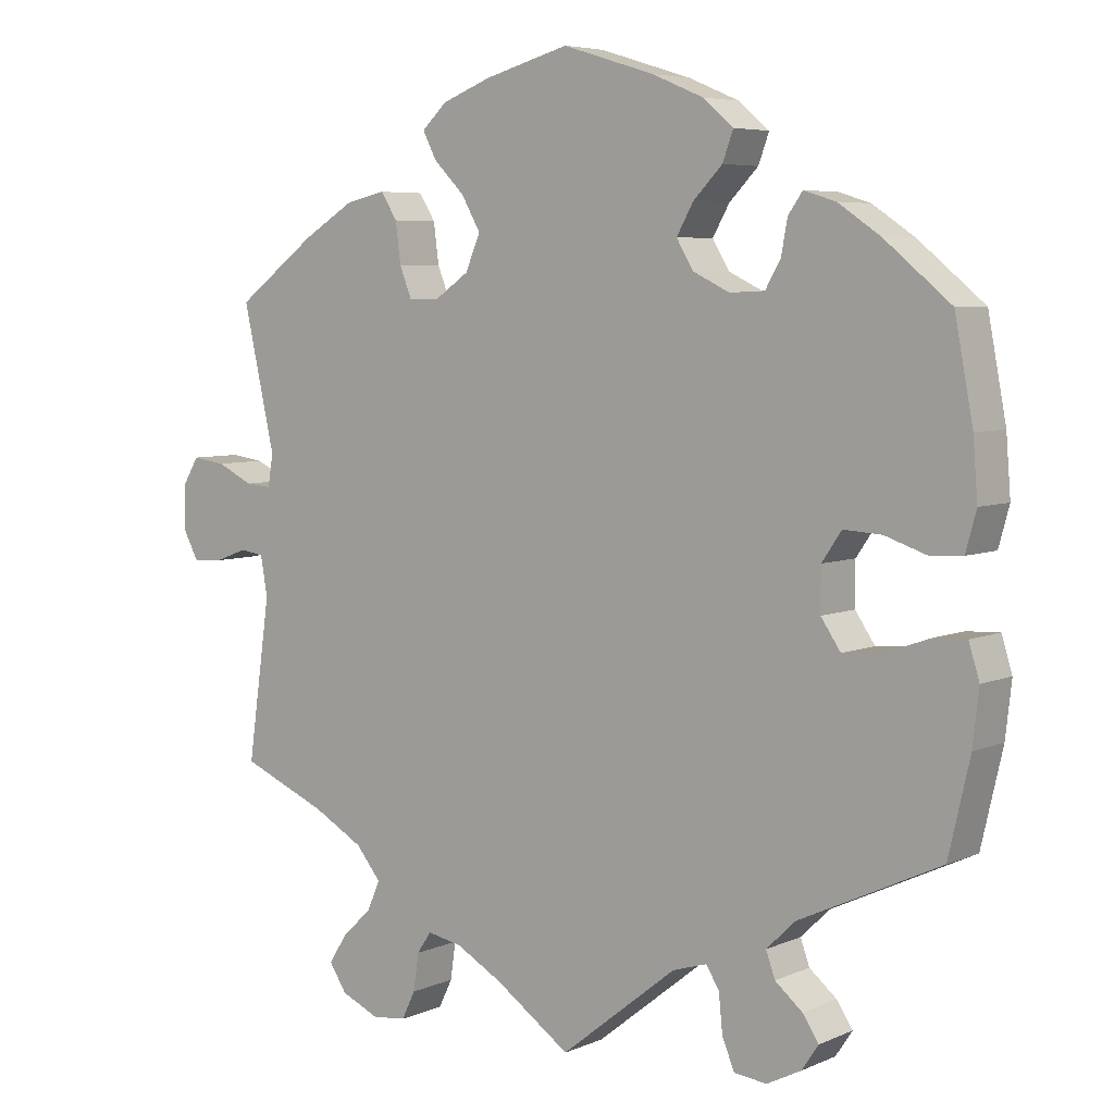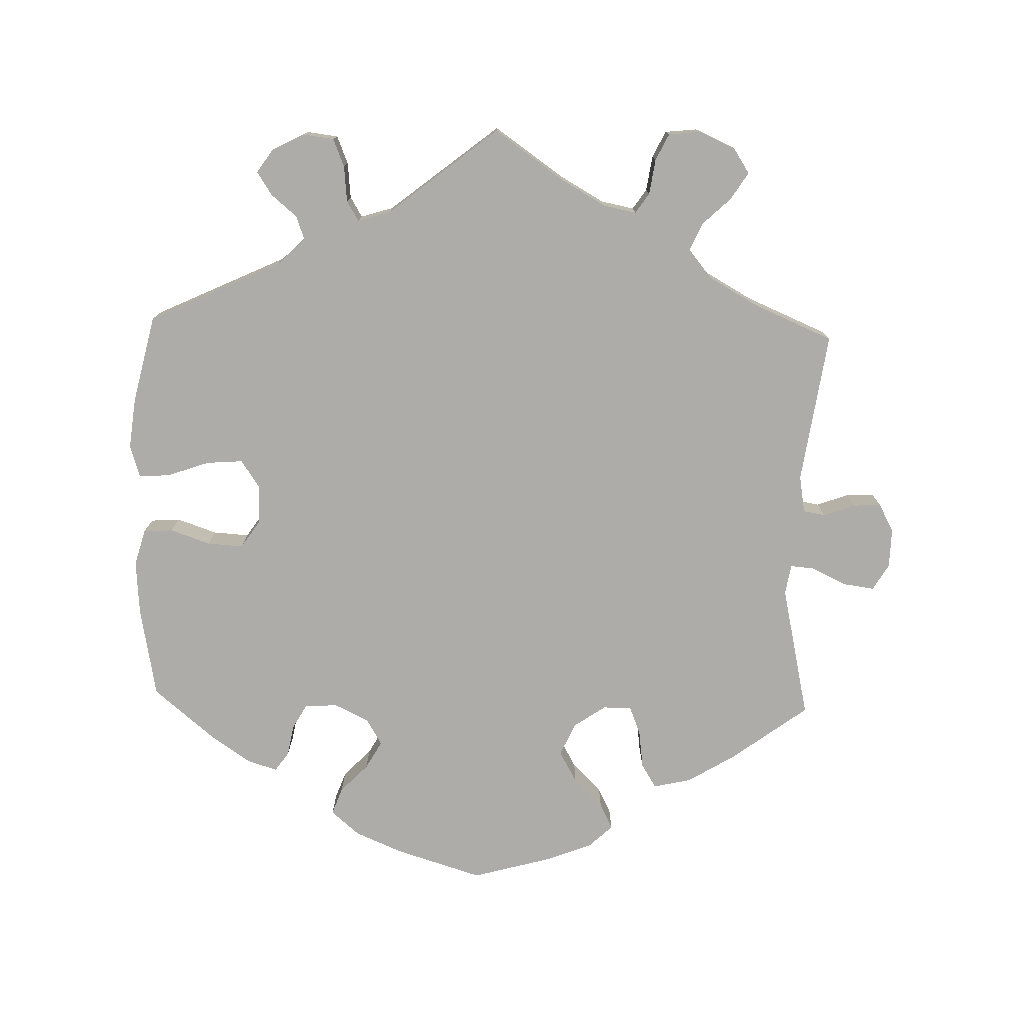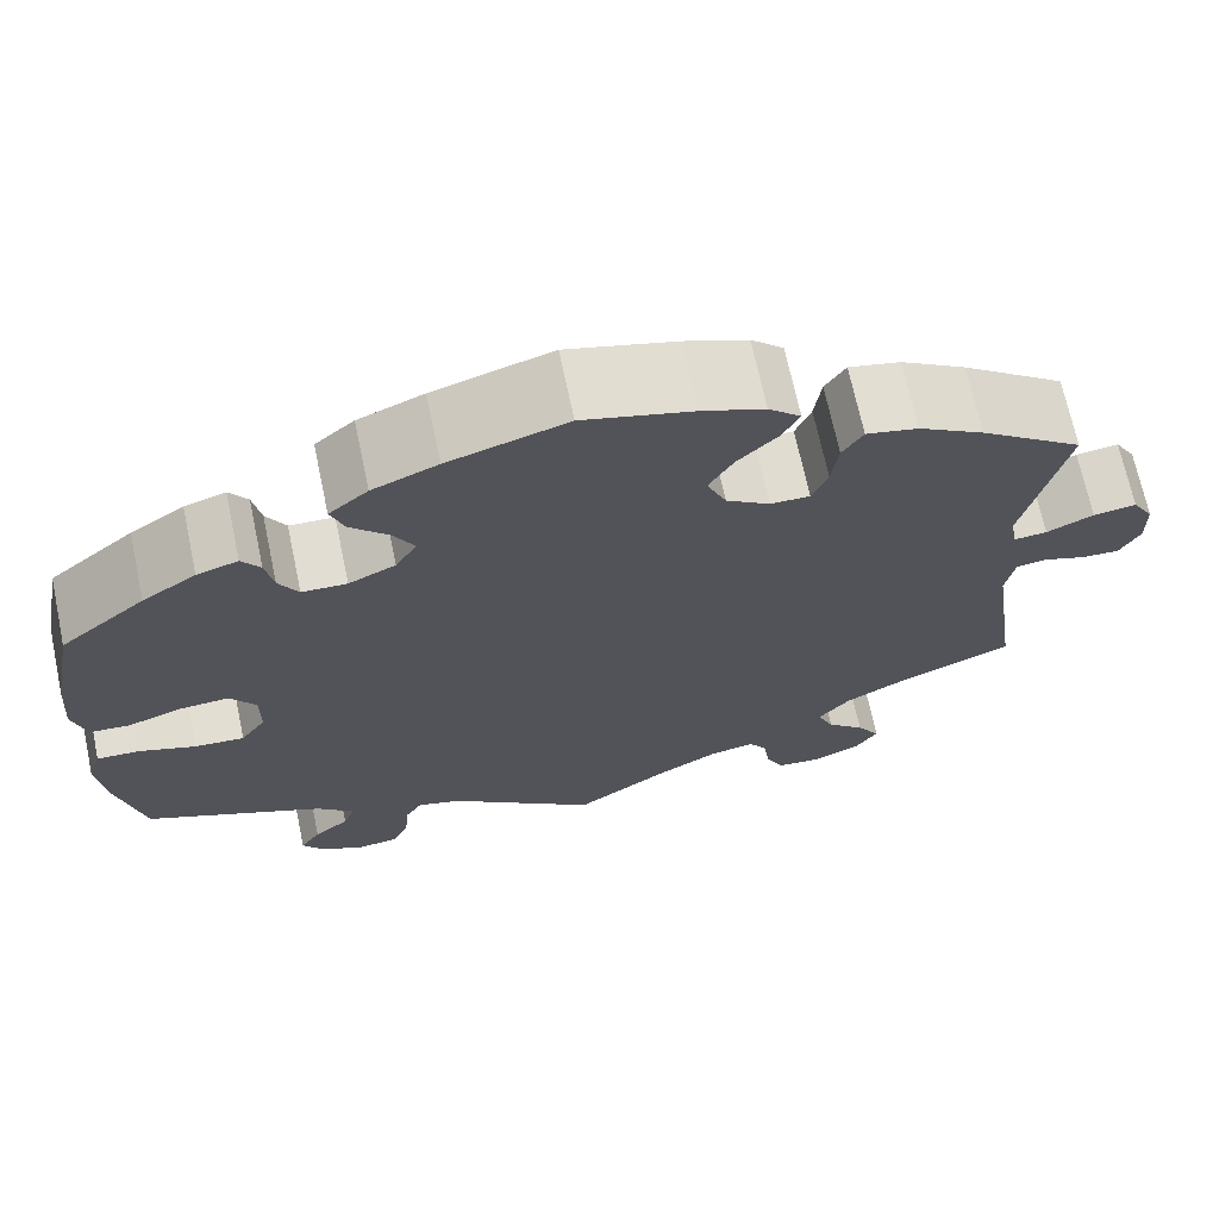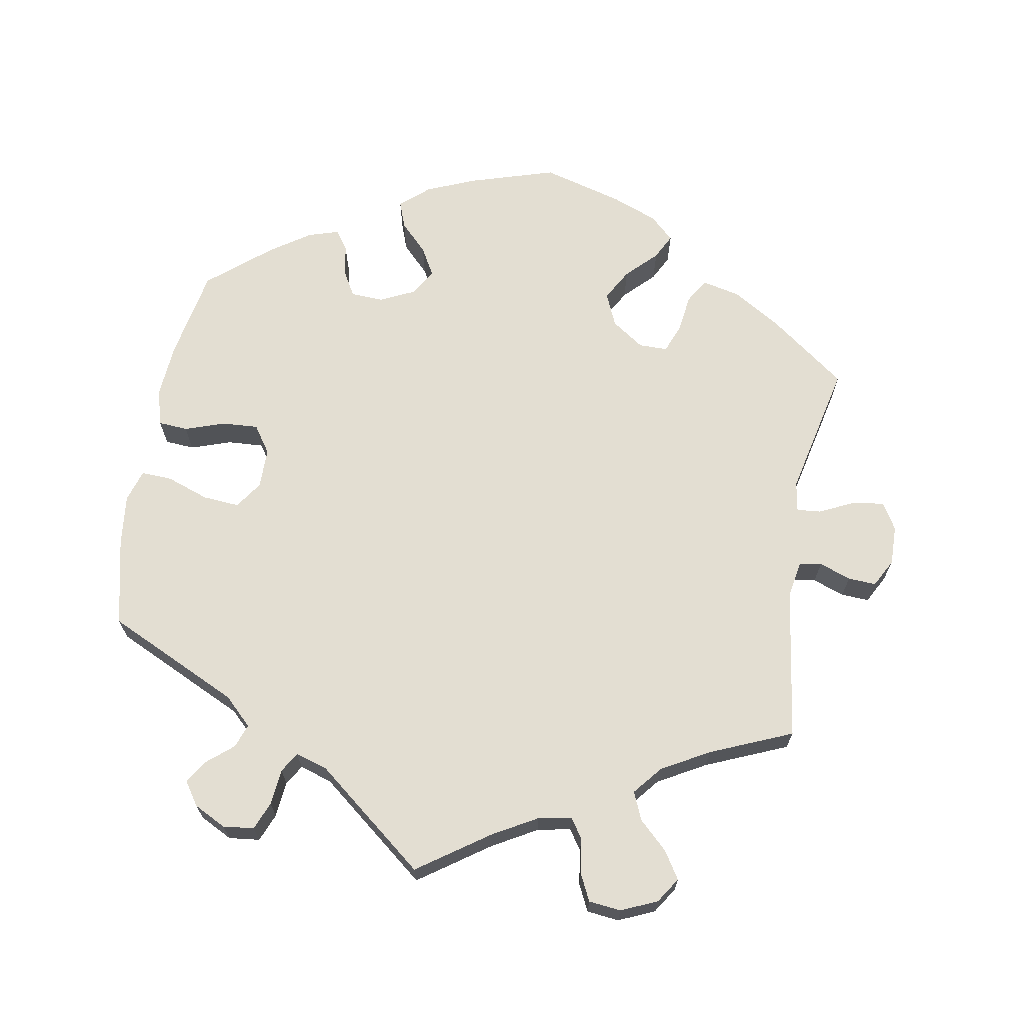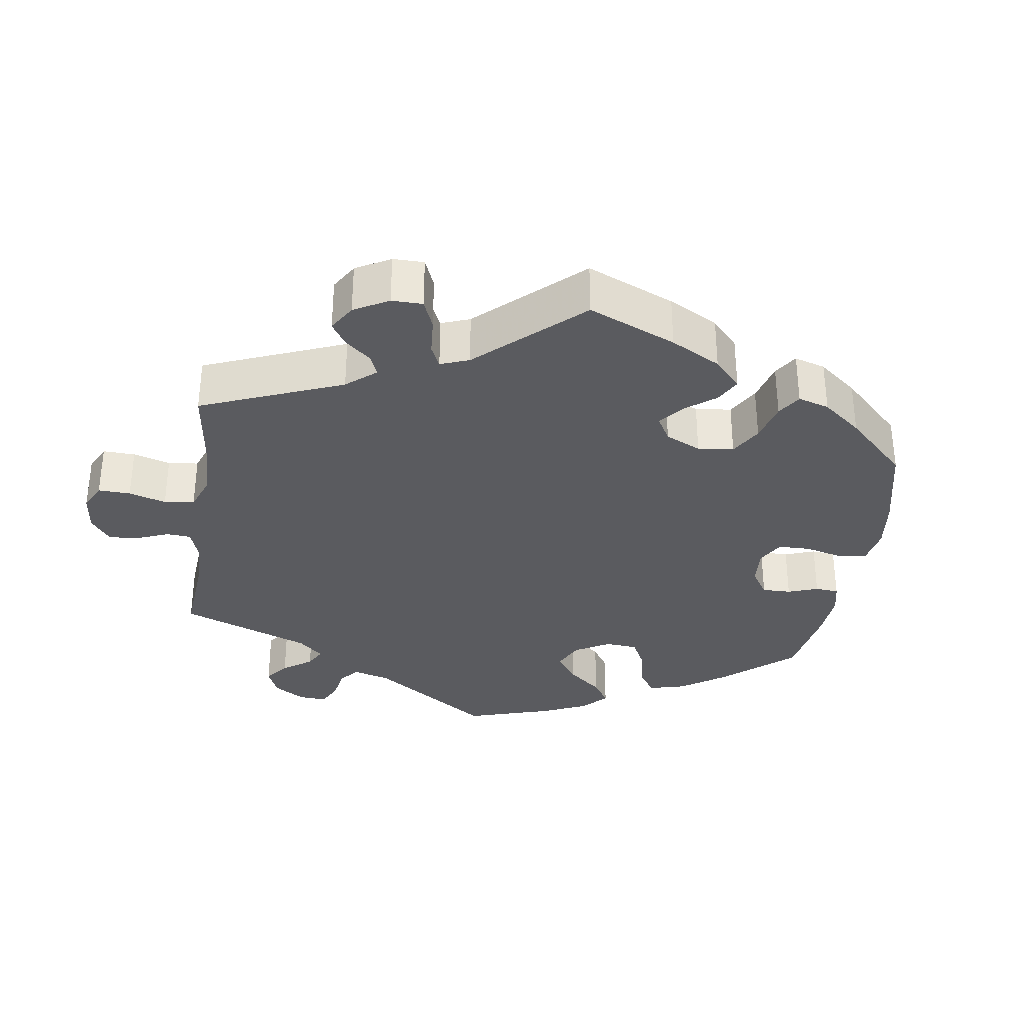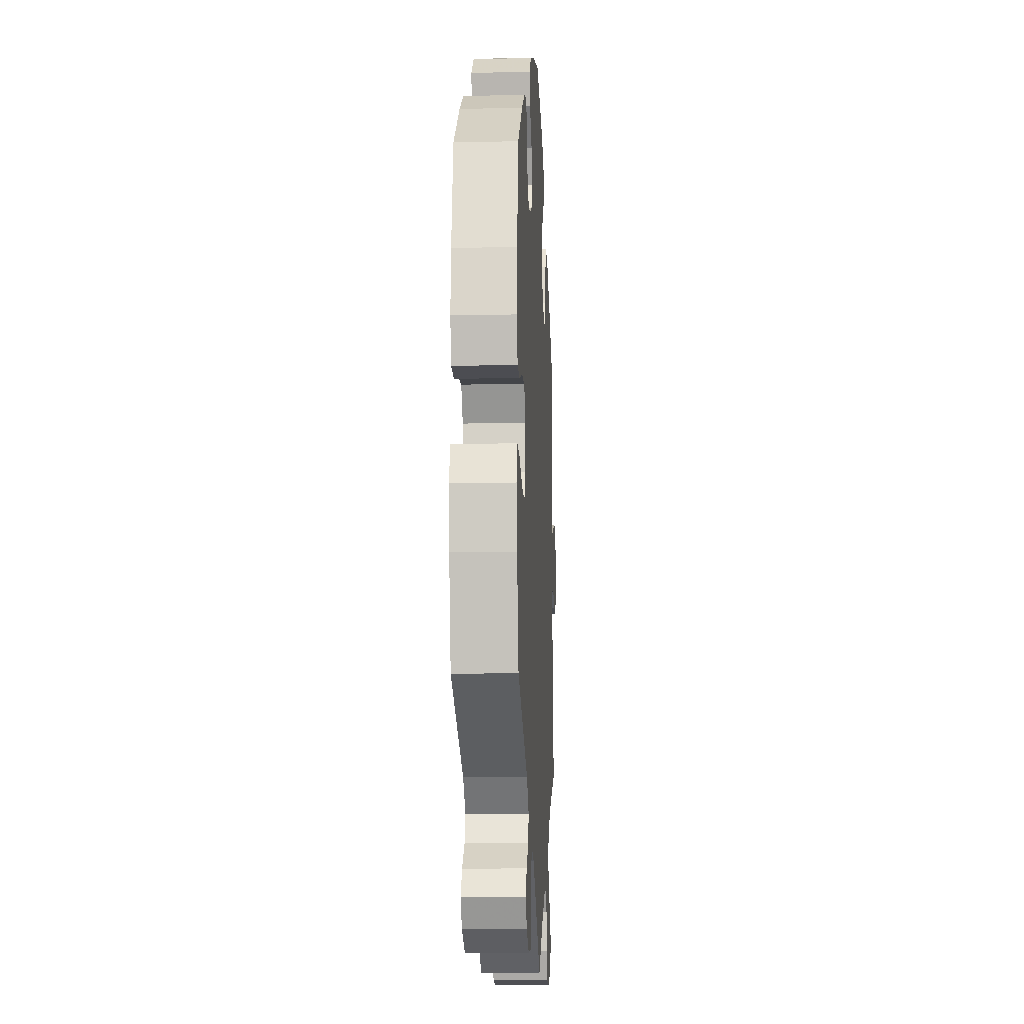
<metadata>
{"format":"obj","ext":"obj","renderer":"f3d","projection":"perspective","resolution":1024,"background":"white","views":[{"elev":5.8,"azim":37.7,"up":"+Z"},{"elev":-76.7,"azim":178.3,"up":"+Y"},{"elev":69.4,"azim":168.0,"up":"+Z"},{"elev":67.7,"azim":-170.1,"up":"+Y"},{"elev":-33.0,"azim":-68.4,"up":"+Y"},{"elev":-12.1,"azim":93.0,"up":"+Z"}]}
</metadata>
<code>
v -0.395 0.07 0.368
v -0.328 0.07 0.409
v -0.275 0.07 0.421
v -0.254 0.07 0.387
v -0.247 0.07 0.334
v -0.231 0.07 0.294
v -0.191 0.07 0.294
v -0.146 0.07 0.325
v -0.126 0.07 0.371
v -0.151 0.07 0.415
v -0.192 0.07 0.456
v -0.21 0.07 0.491
v -0.177 0.07 0.522
v -0.113 0.07 0.547
v -0.001 0.07 0.578
v 0.12 0.07 0.541
v 0.187 0.07 0.513
v 0.227 0.07 0.479
v 0.213 0.07 0.441
v 0.175 0.07 0.402
v 0.153 0.07 0.363
v 0.175 0.07 0.326
v 0.223 0.07 0.303
v 0.269 0.07 0.305
v 0.289 0.07 0.34
v 0.297 0.07 0.384
v 0.316 0.07 0.411
v 0.358 0.07 0.398
v 0.413 0.07 0.361
v 0.5 0.07 0.289
v 0.524 0.07 0.162
v 0.53 0.07 0.086
v 0.516 0.07 0.035
v 0.475 0.07 0.032
v 0.419 0.07 0.051
v 0.369 0.07 0.054
v 0.343 0.07 0.016
v 0.343 0.07 -0.04
v 0.369 0.07 -0.078
v 0.42 0.07 -0.074
v 0.479 0.07 -0.053
v 0.522 0.07 -0.051
v 0.536 0.07 -0.096
v 0.528 0.07 -0.167
v 0.5 0.07 -0.289
v 0.315 0.07 -0.376
v 0.277 0.07 -0.413
v 0.289 0.07 -0.446
v 0.325 0.07 -0.476
v 0.346 0.07 -0.508
v 0.324 0.07 -0.541
v 0.279 0.07 -0.564
v 0.236 0.07 -0.559
v 0.22 0.07 -0.52
v 0.215 0.07 -0.47
v 0.198 0.07 -0.442
v 0.153 0.07 -0.456
v 0 0.07 -0.578
v -0.098 0.07 -0.51
v -0.16 0.07 -0.475
v -0.206 0.07 -0.466
v -0.225 0.07 -0.494
v -0.232 0.07 -0.543
v -0.25 0.07 -0.58
v -0.295 0.07 -0.585
v -0.345 0.07 -0.563
v -0.368 0.07 -0.528
v -0.344 0.07 -0.49
v -0.305 0.07 -0.453
v -0.288 0.07 -0.414
v -0.321 0.07 -0.374
v -0.387 0.07 -0.337
v -0.501 0.07 -0.289
v -0.471 0.07 -0.078
v -0.48 0.07 -0.026
v -0.511 0.07 -0.021
v -0.555 0.07 -0.037
v -0.594 0.07 -0.039
v -0.615 0.07 0
v -0.614 0.07 0.055
v -0.592 0.07 0.092
v -0.548 0.07 0.086
v -0.5 0.07 0.063
v -0.466 0.07 0.06
v -0.459 0.07 0.102
v -0.501 0.07 0.289
v -0.395 0 0.368
v -0.328 0 0.409
v -0.275 0 0.421
v -0.254 0 0.387
v -0.247 0 0.334
v -0.231 0 0.294
v -0.191 0 0.294
v -0.146 0 0.325
v -0.126 0 0.371
v -0.151 0 0.415
v -0.192 0 0.456
v -0.21 0 0.491
v -0.177 0 0.522
v -0.113 0 0.547
v -0.001 0 0.578
v 0.12 0 0.541
v 0.187 0 0.513
v 0.227 0 0.479
v 0.213 0 0.441
v 0.175 0 0.402
v 0.153 0 0.363
v 0.175 0 0.326
v 0.223 0 0.303
v 0.269 0 0.305
v 0.289 0 0.34
v 0.297 0 0.384
v 0.316 0 0.411
v 0.358 0 0.398
v 0.413 0 0.361
v 0.5 0 0.289
v 0.524 0 0.162
v 0.53 0 0.086
v 0.516 0 0.035
v 0.475 0 0.032
v 0.419 0 0.051
v 0.369 0 0.054
v 0.343 0 0.016
v 0.343 0 -0.04
v 0.369 0 -0.078
v 0.42 0 -0.074
v 0.479 0 -0.053
v 0.522 0 -0.051
v 0.536 0 -0.096
v 0.528 0 -0.167
v 0.5 0 -0.289
v 0.315 0 -0.376
v 0.277 0 -0.413
v 0.289 0 -0.446
v 0.325 0 -0.476
v 0.346 0 -0.508
v 0.324 0 -0.541
v 0.279 0 -0.564
v 0.236 0 -0.559
v 0.22 0 -0.52
v 0.215 0 -0.47
v 0.198 0 -0.442
v 0.153 0 -0.456
v 0 0 -0.578
v -0.098 0 -0.51
v -0.16 0 -0.475
v -0.206 0 -0.466
v -0.225 0 -0.494
v -0.232 0 -0.543
v -0.25 0 -0.58
v -0.295 0 -0.585
v -0.345 0 -0.563
v -0.368 0 -0.528
v -0.344 0 -0.49
v -0.305 0 -0.453
v -0.288 0 -0.414
v -0.321 0 -0.374
v -0.387 0 -0.337
v -0.501 0 -0.289
v -0.471 0 -0.078
v -0.48 0 -0.026
v -0.511 0 -0.021
v -0.555 0 -0.037
v -0.594 0 -0.039
v -0.615 0 0
v -0.614 0 0.055
v -0.592 0 0.092
v -0.548 0 0.086
v -0.5 0 0.063
v -0.466 0 0.06
v -0.459 0 0.102
v -0.501 0 0.289
f 85 86 1 2
f 84 85 2 3
f 80 81 82 83
f 80 83 84
f 79 80 84
f 76 77 78 79
f 75 76 79 84
f 74 75 84 3
f 72 73 74 3
f 66 67 68 69
f 66 69 70
f 65 66 70
f 62 63 64 65
f 61 62 65 70
f 60 61 70 71
f 57 58 59
f 56 57 59 60
f 52 53 54 55
f 52 55 56
f 51 52 56
f 48 49 50 51
f 48 51 56
f 47 48 56
f 46 47 56 60
f 40 41 42 43
f 39 40 43 44
f 32 33 34 35
f 32 35 36
f 31 32 36
f 30 31 36
f 29 30 36 37
f 25 26 27 28
f 24 25 28 29
f 17 18 19 20
f 17 20 21
f 16 17 21
f 15 16 21
f 14 15 21 22
f 10 11 12 13
f 9 10 13 14
f 72 3 4 5
f 71 72 5 6
f 39 44 45 46
f 38 39 46 60
f 37 38 60 71
f 24 29 37 71
f 9 14 22
f 8 9 22 23
f 7 8 23
f 71 6 7
f 71 7 23
f 23 24 71
f 88 87 172 171
f 89 88 171 170
f 169 168 167 166
f 170 169 166
f 170 166 165
f 165 164 163 162
f 170 165 162 161
f 89 170 161 160
f 89 160 159 158
f 155 154 153 152
f 156 155 152
f 156 152 151
f 151 150 149 148
f 156 151 148 147
f 157 156 147 146
f 145 144 143
f 146 145 143 142
f 141 140 139 138
f 142 141 138
f 142 138 137
f 137 136 135 134
f 142 137 134
f 142 134 133
f 146 142 133 132
f 129 128 127 126
f 130 129 126 125
f 121 120 119 118
f 122 121 118
f 122 118 117
f 122 117 116
f 123 122 116 115
f 114 113 112 111
f 115 114 111 110
f 106 105 104 103
f 107 106 103
f 107 103 102
f 107 102 101
f 108 107 101 100
f 99 98 97 96
f 100 99 96 95
f 91 90 89 158
f 92 91 158 157
f 132 131 130 125
f 146 132 125 124
f 157 146 124 123
f 157 123 115 110
f 108 100 95
f 109 108 95 94
f 109 94 93
f 93 92 157
f 109 93 157
f 157 110 109
f 1 87 88 2
f 2 88 89 3
f 3 89 90 4
f 4 90 91 5
f 5 91 92 6
f 6 92 93 7
f 7 93 94 8
f 8 94 95 9
f 9 95 96 10
f 10 96 97 11
f 11 97 98 12
f 12 98 99 13
f 13 99 100 14
f 14 100 101 15
f 15 101 102 16
f 16 102 103 17
f 17 103 104 18
f 18 104 105 19
f 19 105 106 20
f 20 106 107 21
f 21 107 108 22
f 22 108 109 23
f 23 109 110 24
f 24 110 111 25
f 25 111 112 26
f 26 112 113 27
f 27 113 114 28
f 28 114 115 29
f 29 115 116 30
f 30 116 117 31
f 31 117 118 32
f 32 118 119 33
f 33 119 120 34
f 34 120 121 35
f 35 121 122 36
f 36 122 123 37
f 37 123 124 38
f 38 124 125 39
f 39 125 126 40
f 40 126 127 41
f 41 127 128 42
f 42 128 129 43
f 43 129 130 44
f 44 130 131 45
f 45 131 132 46
f 46 132 133 47
f 47 133 134 48
f 48 134 135 49
f 49 135 136 50
f 50 136 137 51
f 51 137 138 52
f 52 138 139 53
f 53 139 140 54
f 54 140 141 55
f 55 141 142 56
f 56 142 143 57
f 57 143 144 58
f 58 144 145 59
f 59 145 146 60
f 60 146 147 61
f 61 147 148 62
f 62 148 149 63
f 63 149 150 64
f 64 150 151 65
f 65 151 152 66
f 66 152 153 67
f 67 153 154 68
f 68 154 155 69
f 69 155 156 70
f 70 156 157 71
f 71 157 158 72
f 72 158 159 73
f 73 159 160 74
f 74 160 161 75
f 75 161 162 76
f 76 162 163 77
f 77 163 164 78
f 78 164 165 79
f 79 165 166 80
f 80 166 167 81
f 81 167 168 82
f 82 168 169 83
f 83 169 170 84
f 84 170 171 85
f 85 171 172 86
f 86 172 87 1

</code>
